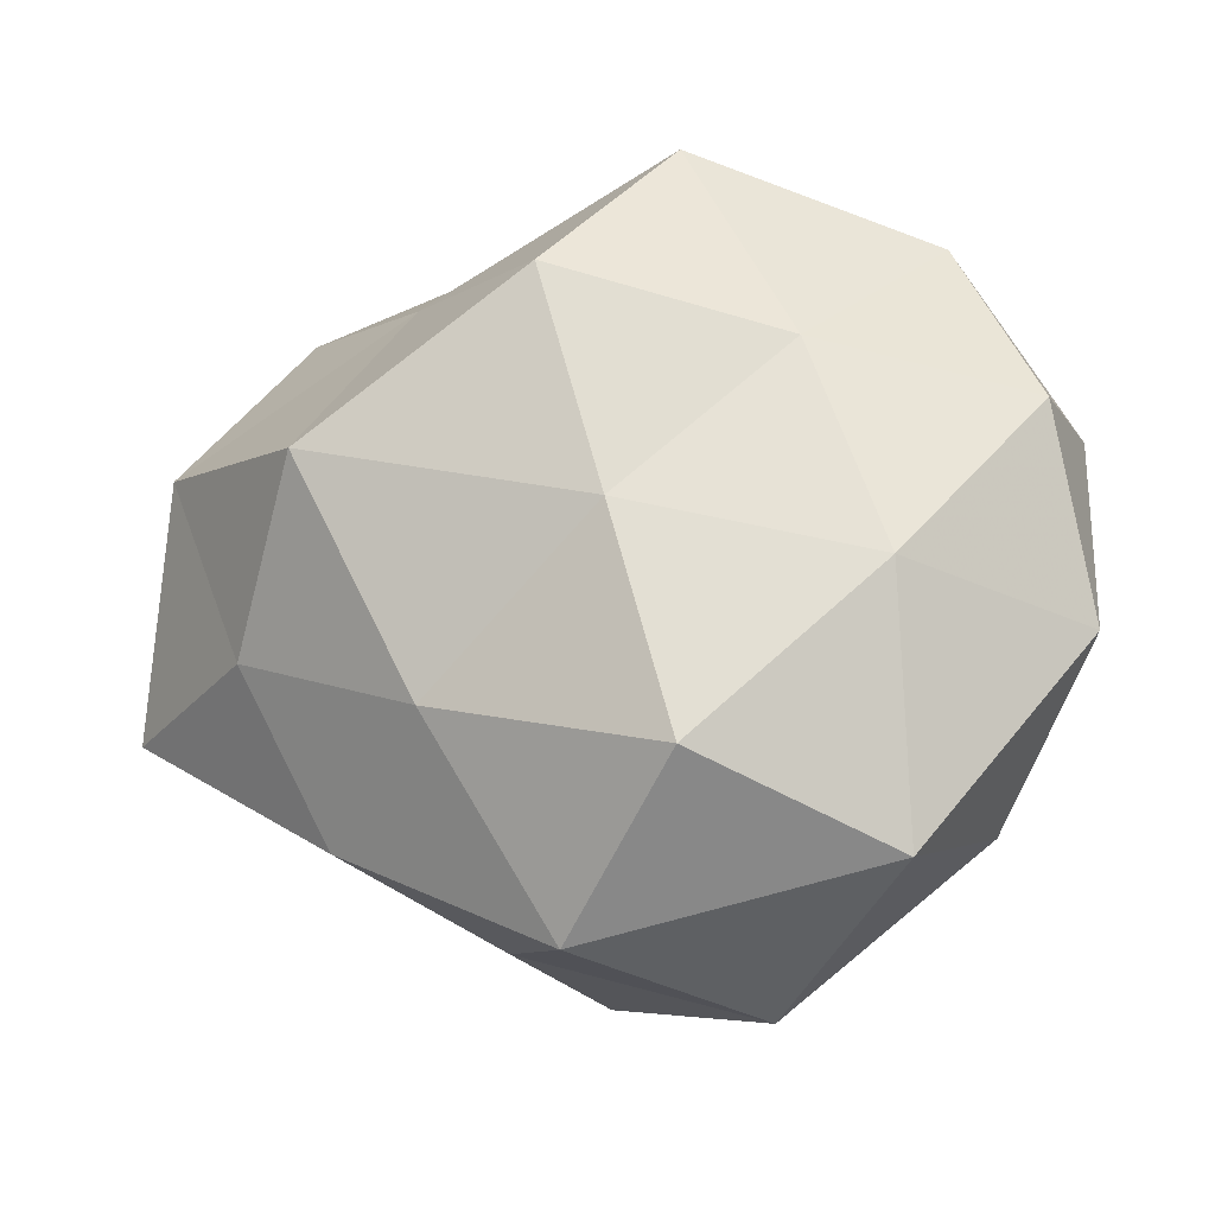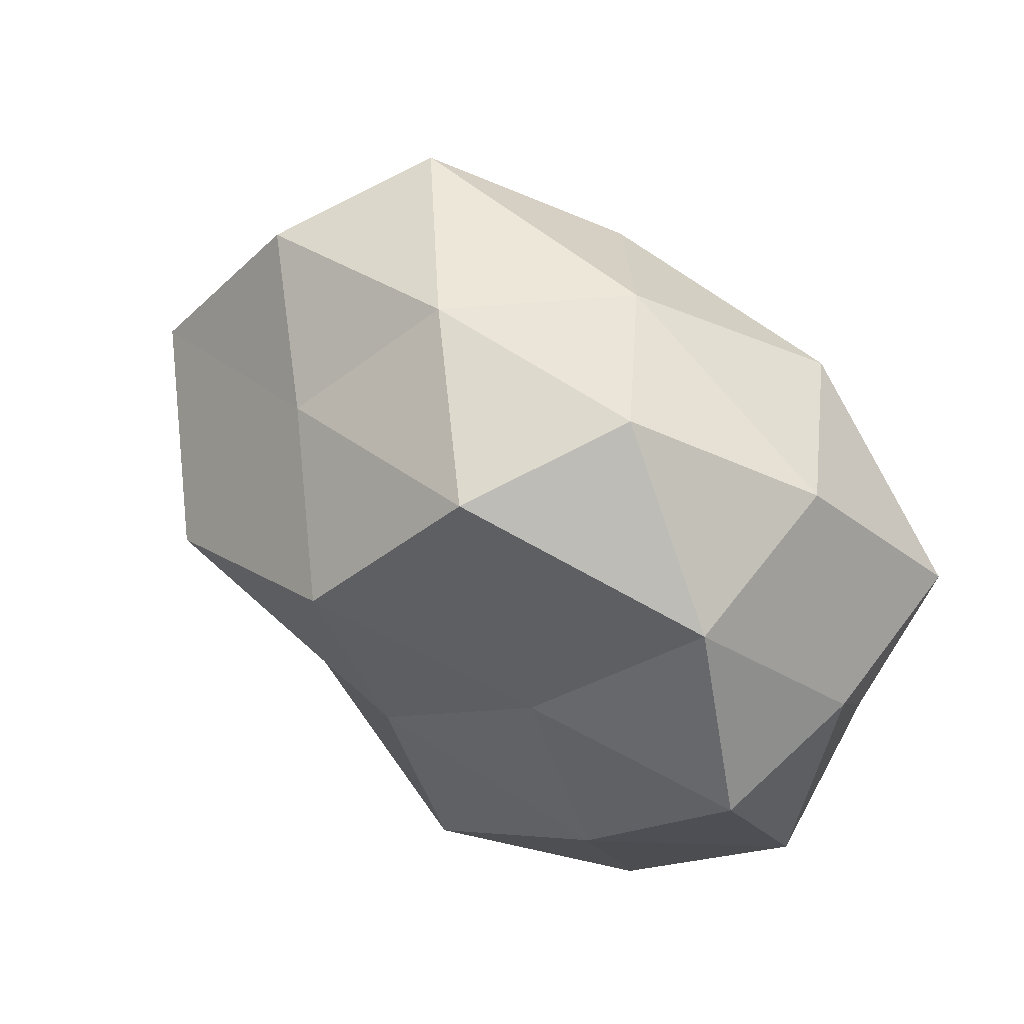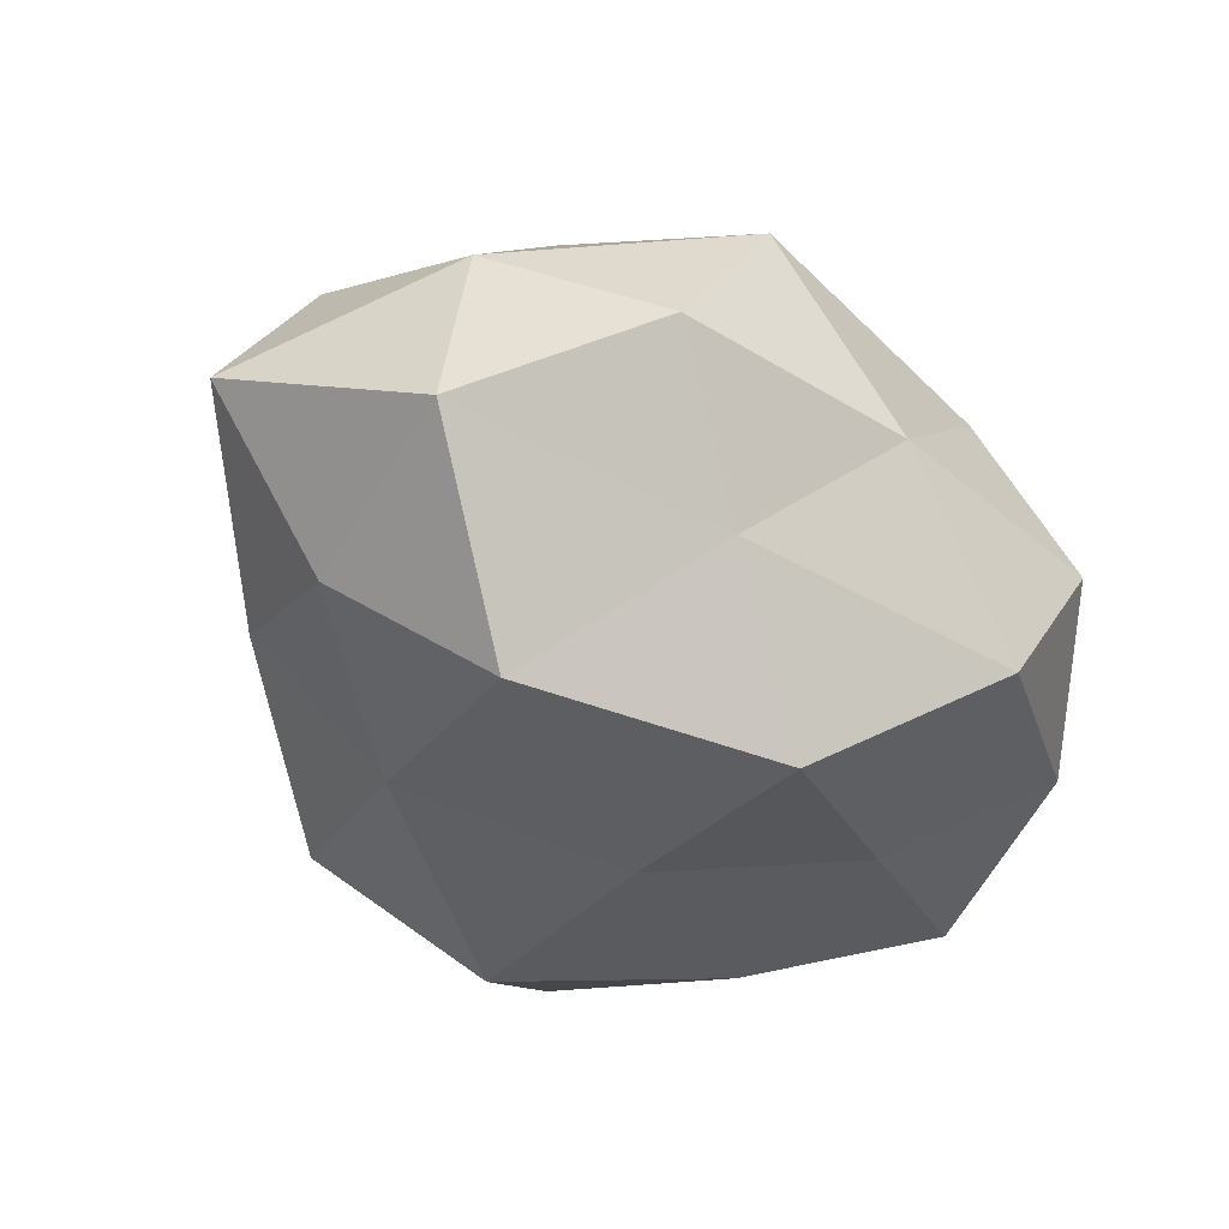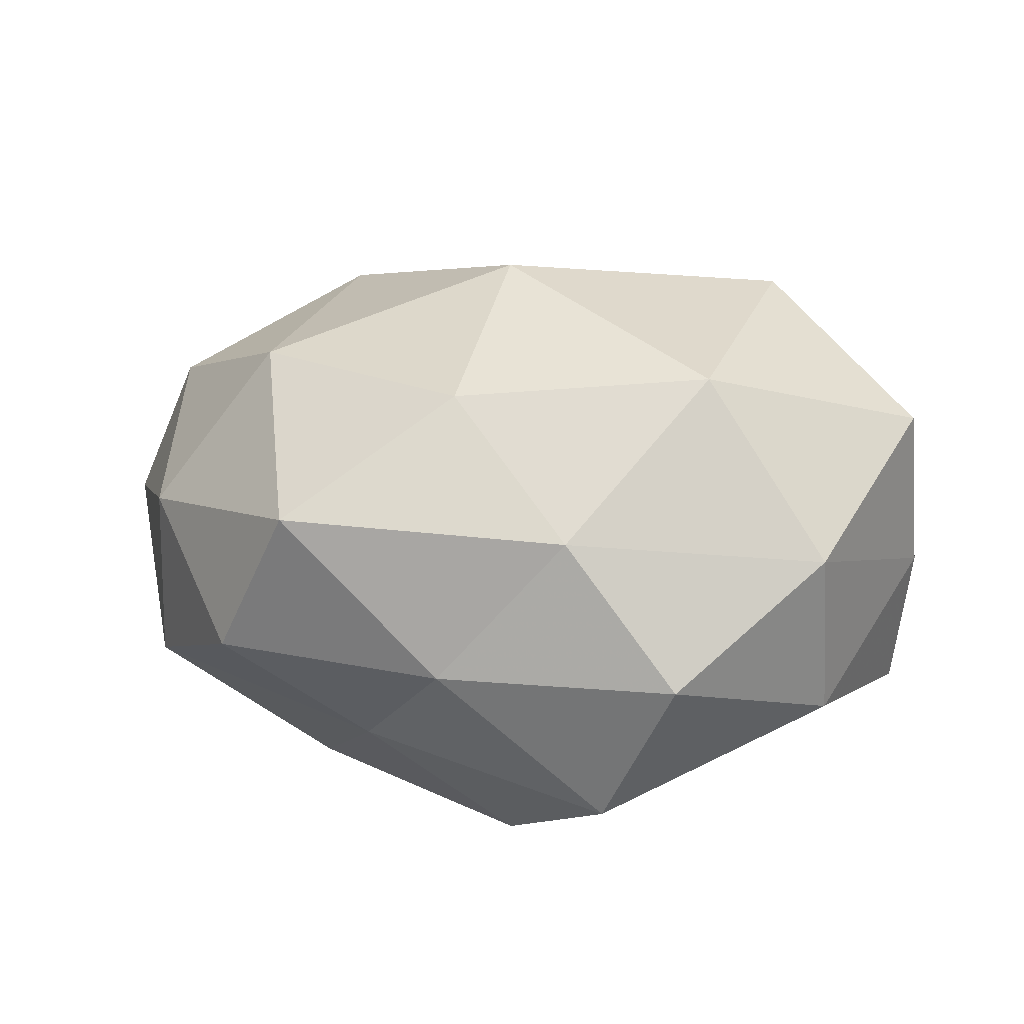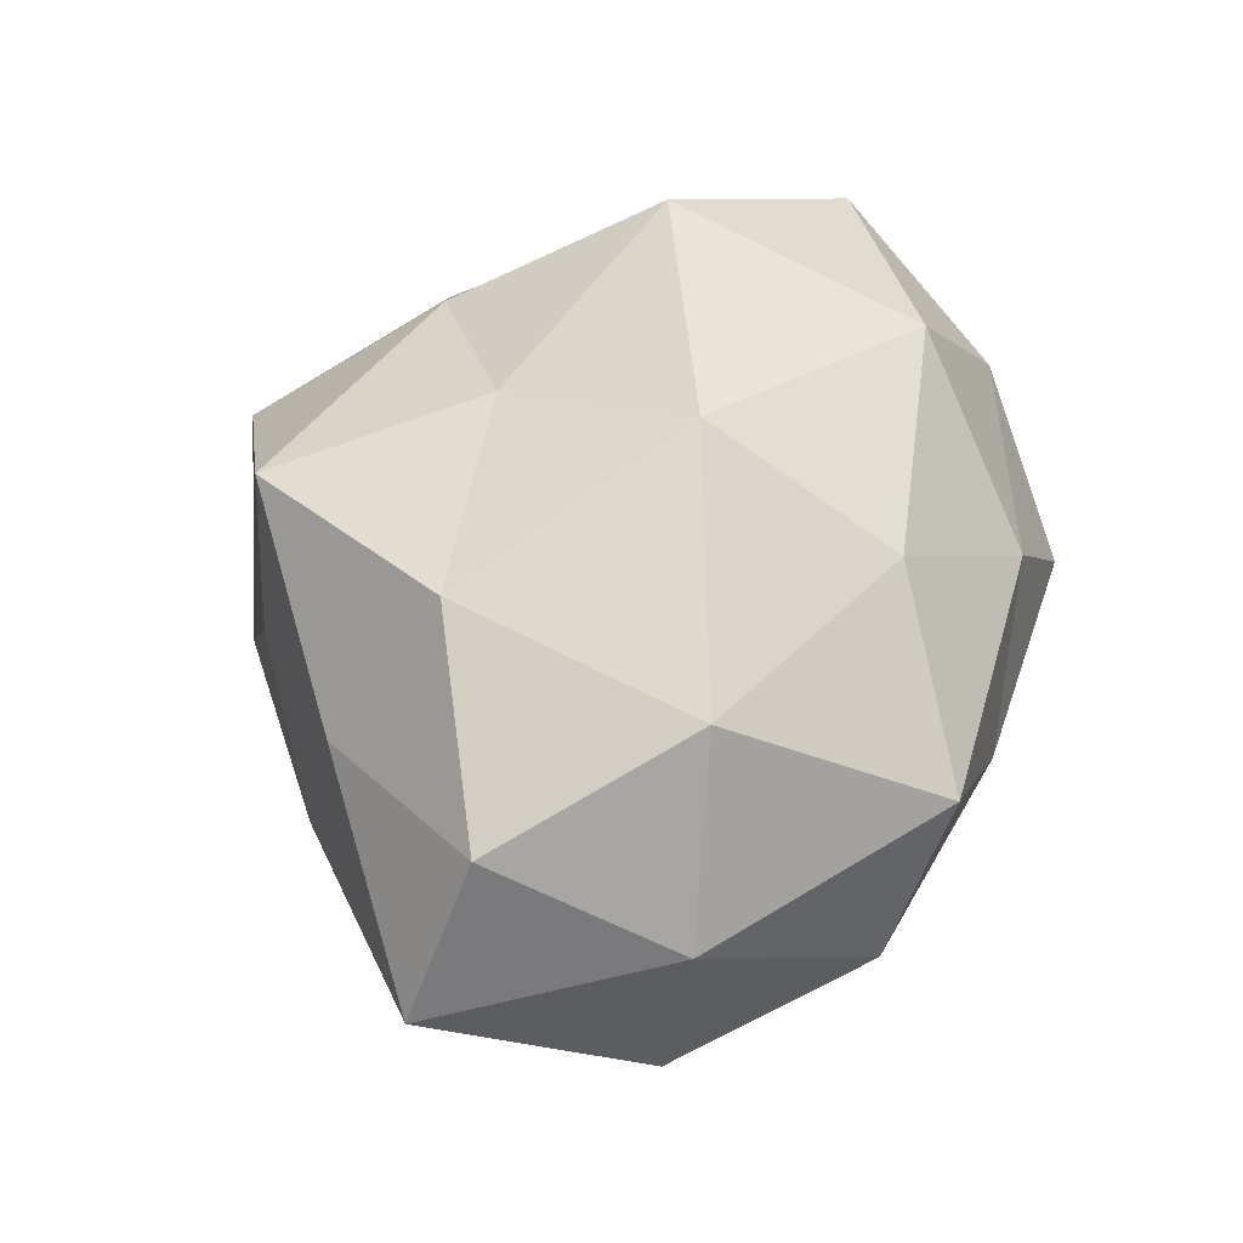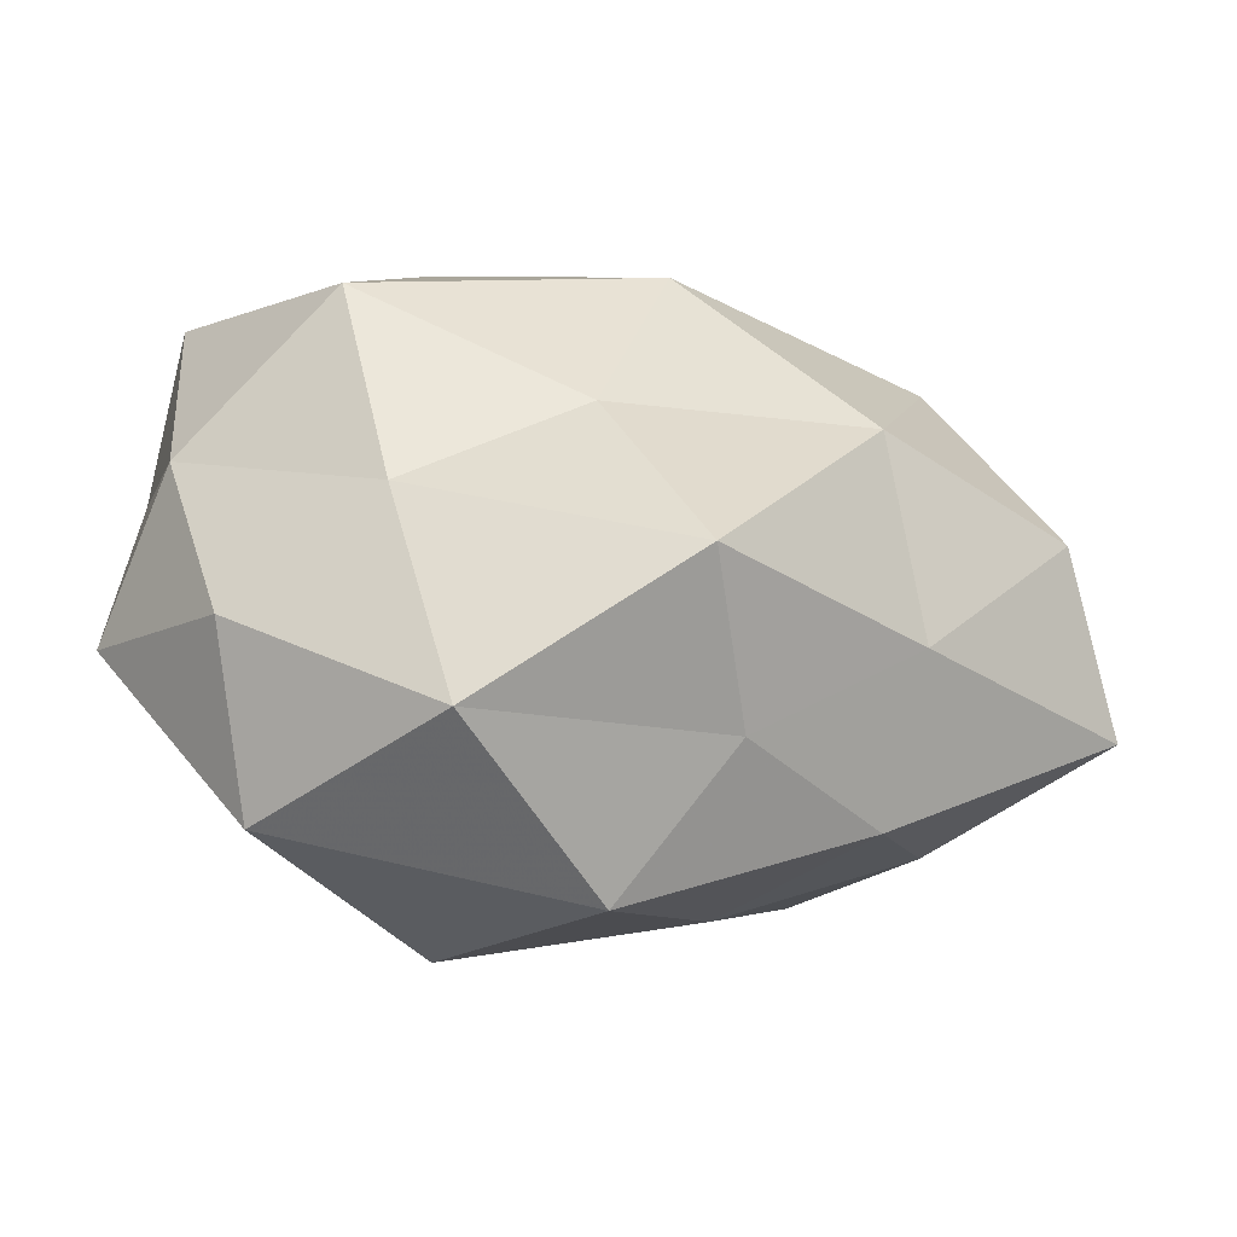
<metadata>
{"format":"obj","ext":"obj","renderer":"f3d","projection":"perspective","resolution":1024,"background":"white","views":[{"elev":-25.8,"azim":-165.4,"up":"+Y"},{"elev":55.8,"azim":-137.5,"up":"+Y"},{"elev":-46.9,"azim":128.2,"up":"+Z"},{"elev":18.8,"azim":-175.3,"up":"+Z"},{"elev":53.0,"azim":101.5,"up":"+Z"},{"elev":-69.9,"azim":-9.4,"up":"+Y"}]}
</metadata>
<code>
v -0.02193 -0.02772 0.01985
v 0.04007 -0.01266 -0.01808
v -0.003863 -0.005322 -0.03181
v -0.04981 -0.01471 -0.007792
v -0.02202 0.02669 0.02733
v 0.008564 0.02872 0.02508
v 0.009631 -0.04065 0.02315
v -0.04502 -0.01056 0.01261
v 0.05803 -0.01348 -0.001244
v -0.005703 0.04112 0.0108
v 0.03394 0.01315 0.02595
v 0.03749 0.03282 -0.006478
v 0.03363 -0.02729 0.01112
v -0.04733 0.007191 -0.01834
v -0.04936 0.01115 -0.0003258
v 0.02867 0.0384 0.01199
v -0.0104 0.04008 -0.02438
v -0.01037 -0.03182 -0.02923
v 0.003647 0.006202 0.03632
v 0.01589 -0.03991 0.003813
v -0.03642 0.03411 0.007021
v -0.002725 -0.01686 0.02808
v 0.03236 -0.03122 -0.007821
v 0.04998 0.01179 -0.01585
v 0.02638 -0.0159 0.02953
v -0.0233 0.01343 -0.02655
v 0.02026 0.02658 -0.02059
v -0.03044 -0.03972 -0.01387
v -0.03168 -0.01208 -0.025
v -0.03747 0.02952 -0.01364
v 0.02927 0.003558 -0.0339
v -0.04782 0.01466 0.01953
v 0.04902 0.0146 0.006317
v -0.01903 0.0453 -0.005933
v 0.01778 -0.02266 -0.02445
v 0.005442 -0.04607 -0.01364
v 0.009653 0.04152 -0.006541
v -0.03665 -0.03146 0.00473
v -0.03026 -0.003706 0.03255
v -0.01235 -0.04915 0.006099
v 0.04924 -0.007757 0.0179
v 0.002381 0.02064 -0.03628
f 10 5 6
f 15 4 8
f 15 14 4
f 10 6 16
f 16 6 11
f 6 5 19
f 19 11 6
f 20 13 7
f 21 5 10
f 7 22 1
f 23 2 9
f 23 9 13
f 20 23 13
f 9 2 24
f 13 25 7
f 25 11 19
f 7 25 22
f 22 25 19
f 27 12 24
f 29 4 14
f 29 3 18
f 26 3 29
f 14 26 29
f 28 4 29
f 18 28 29
f 30 14 15
f 30 15 21
f 30 26 14
f 17 26 30
f 31 24 2
f 27 24 31
f 32 15 8
f 21 32 5
f 21 15 32
f 16 11 33
f 12 16 33
f 9 24 33
f 33 24 12
f 34 21 10
f 34 17 30
f 34 30 21
f 35 18 3
f 23 35 2
f 2 35 31
f 35 3 31
f 20 36 23
f 36 28 18
f 36 18 35
f 36 35 23
f 10 16 37
f 37 16 12
f 37 12 27
f 37 27 17
f 34 10 37
f 34 37 17
f 38 1 8
f 8 4 38
f 28 38 4
f 1 39 8
f 5 39 19
f 1 22 39
f 19 39 22
f 5 32 39
f 8 39 32
f 7 1 40
f 20 7 40
f 20 40 36
f 40 28 36
f 40 1 38
f 40 38 28
f 13 9 41
f 25 41 11
f 13 41 25
f 41 9 33
f 33 11 41
f 26 42 3
f 17 42 26
f 17 27 42
f 31 3 42
f 42 27 31

</code>
